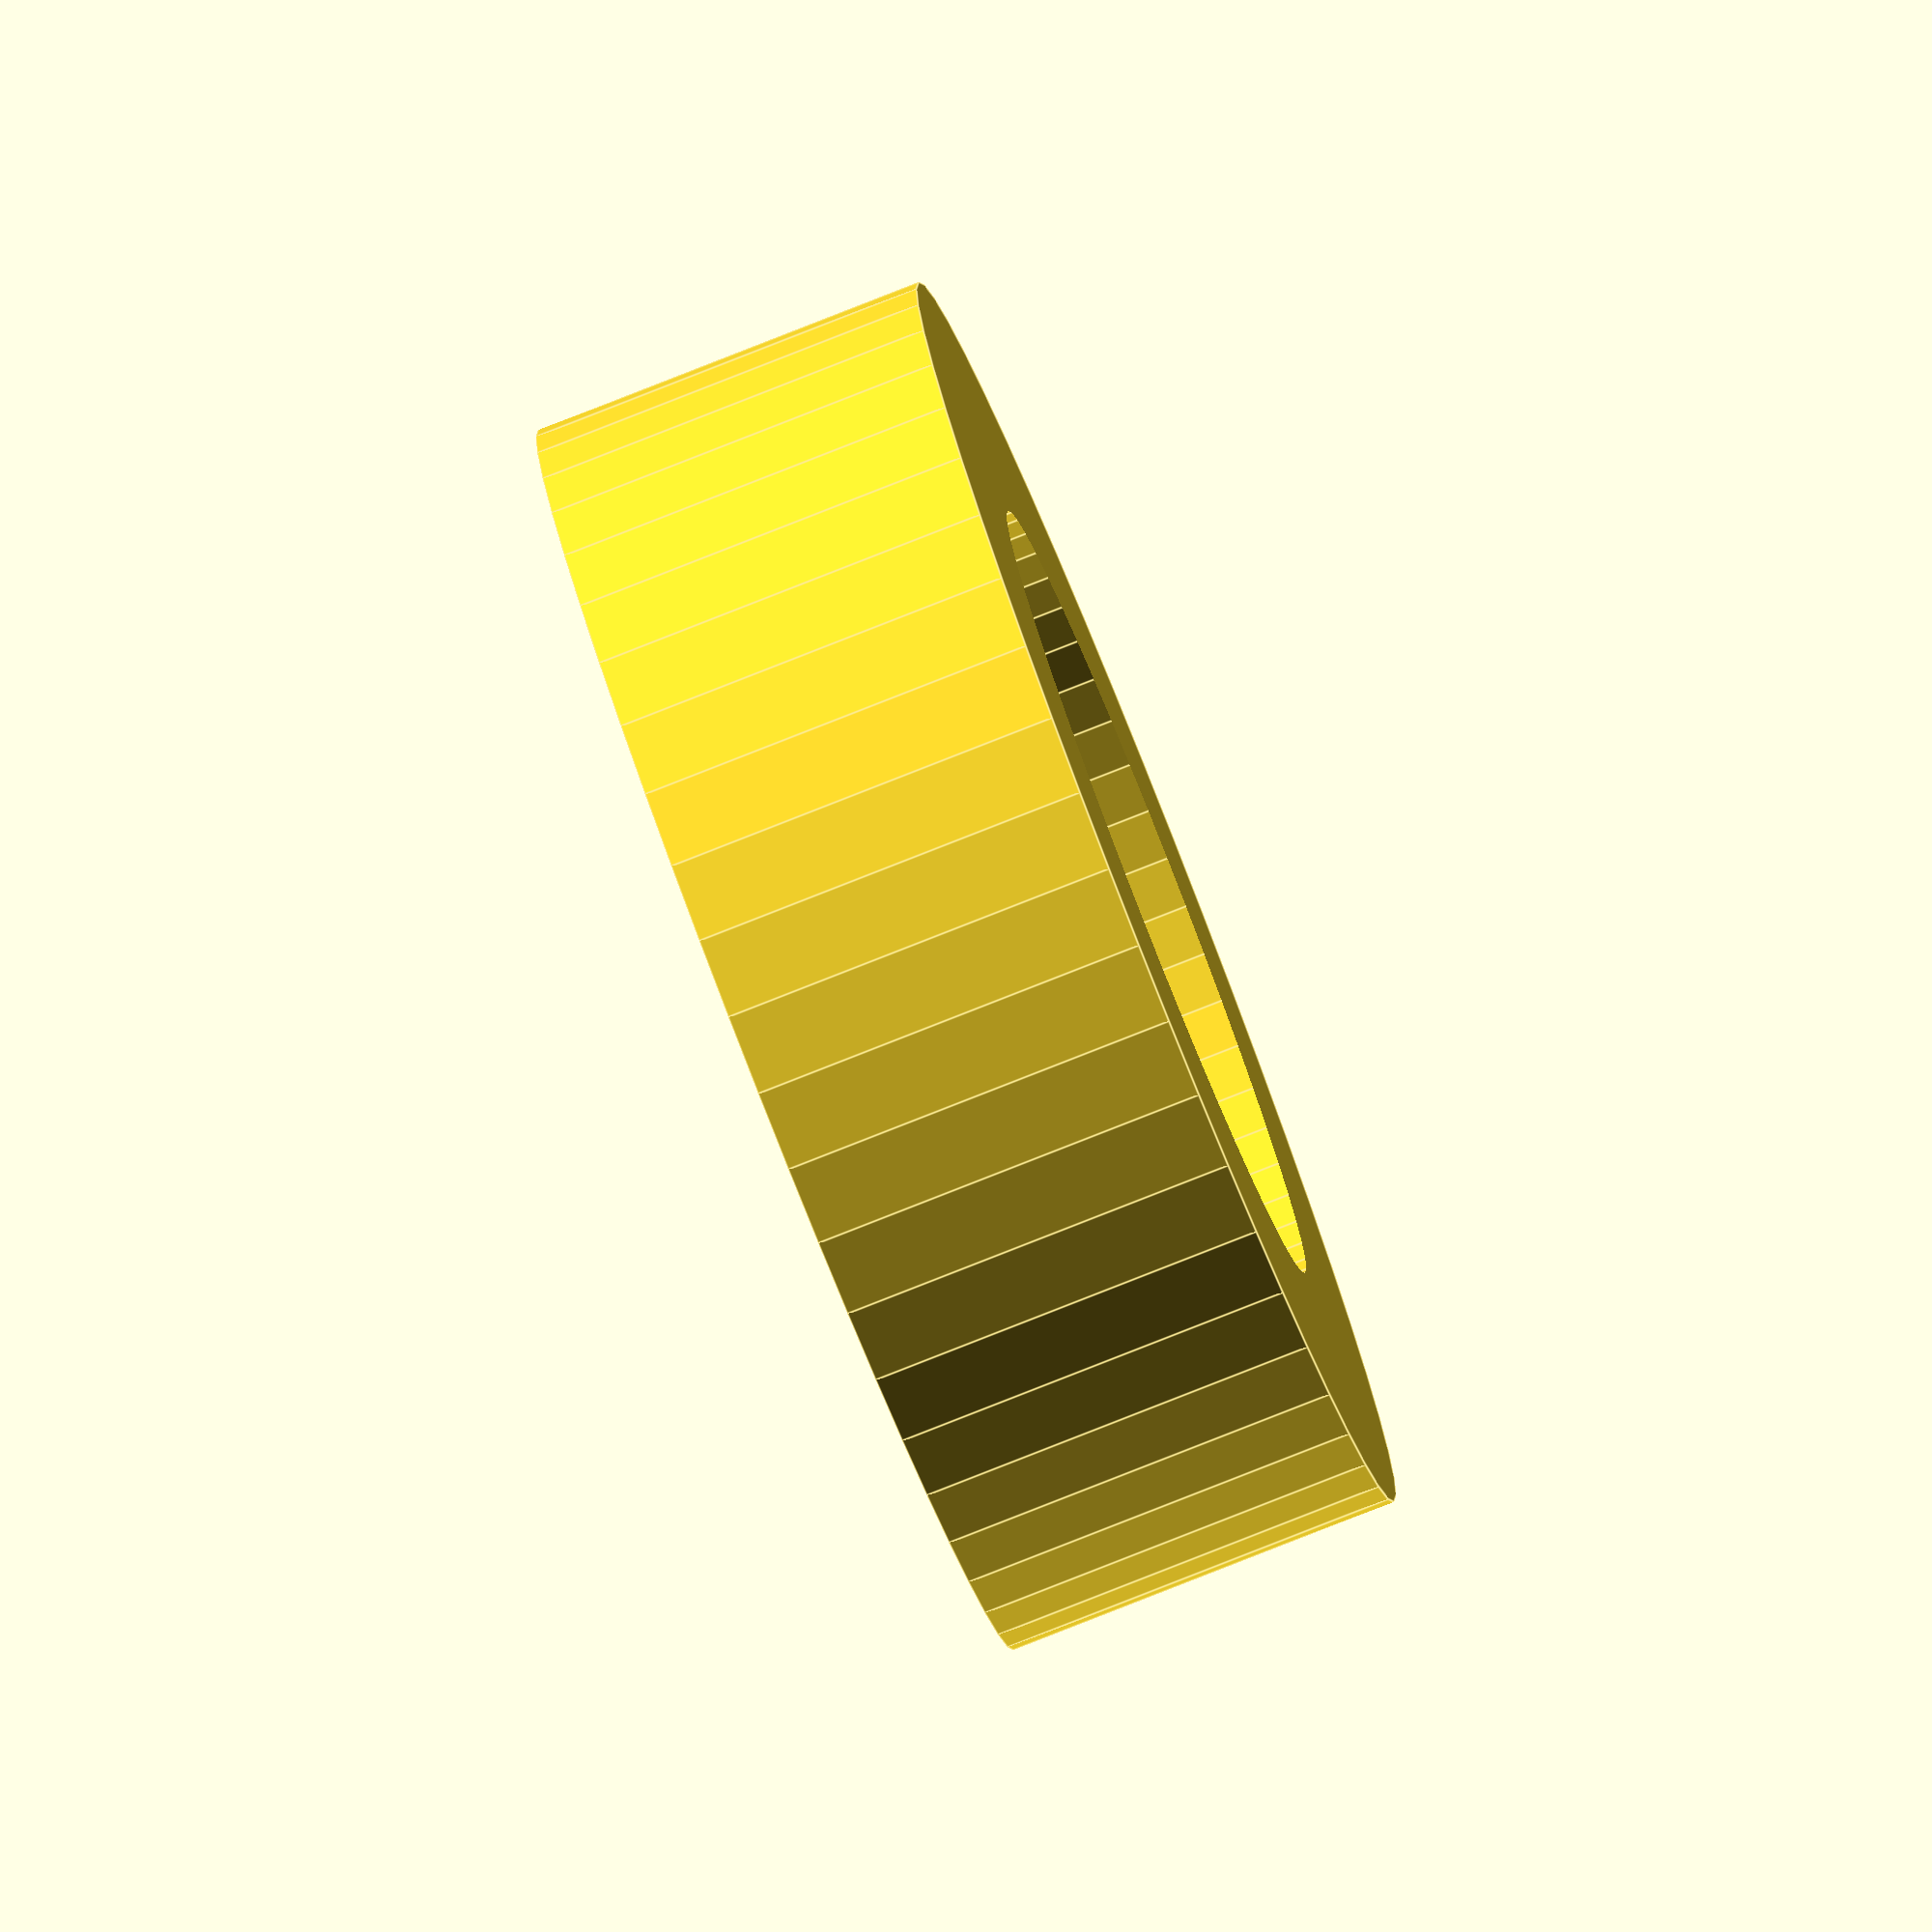
<openscad>
$fn = 50;


difference() {
	union() {
		translate(v = [0, 0, -2.5000000000]) {
			cylinder(h = 5, r = 8.0000000000);
		}
	}
	union() {
		translate(v = [0, 0, -100.0000000000]) {
			cylinder(h = 200, r = 5.0000000000);
		}
	}
}
</openscad>
<views>
elev=81.4 azim=245.4 roll=291.5 proj=o view=edges
</views>
